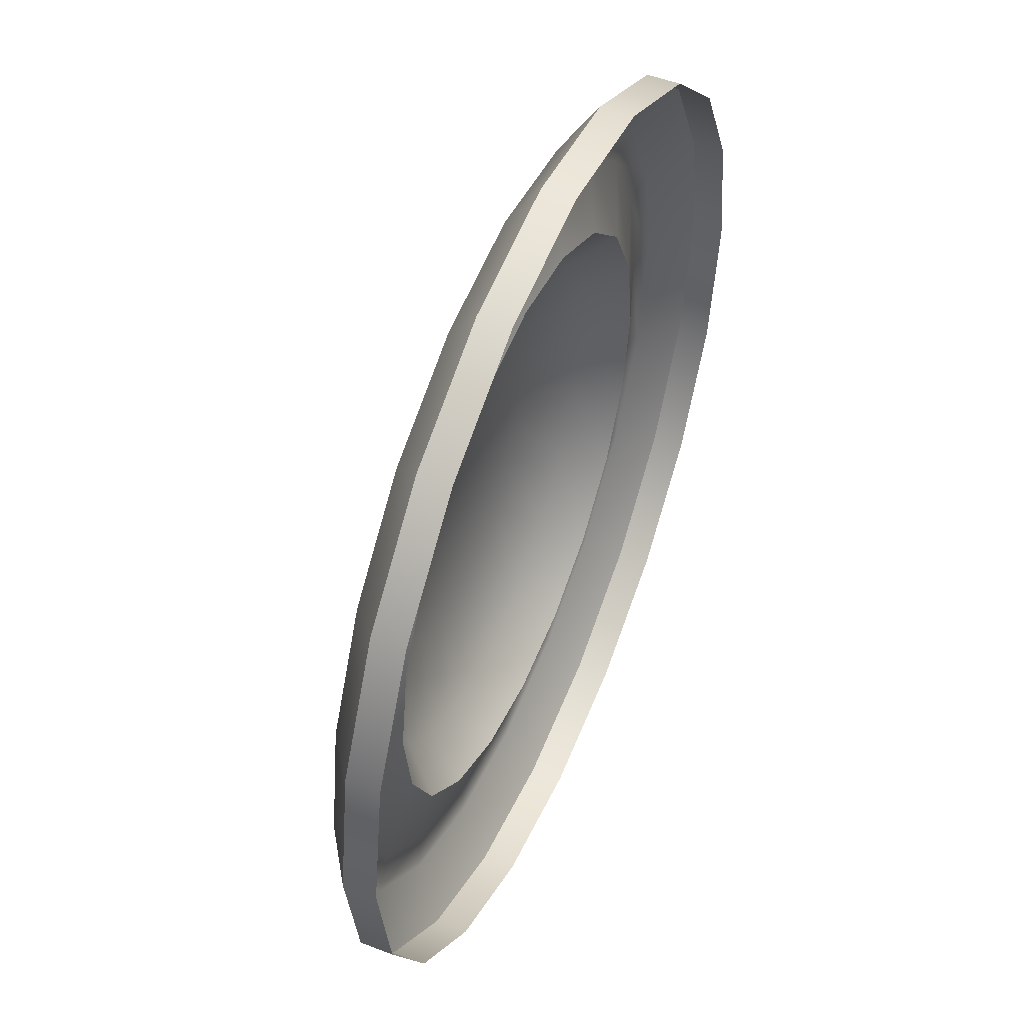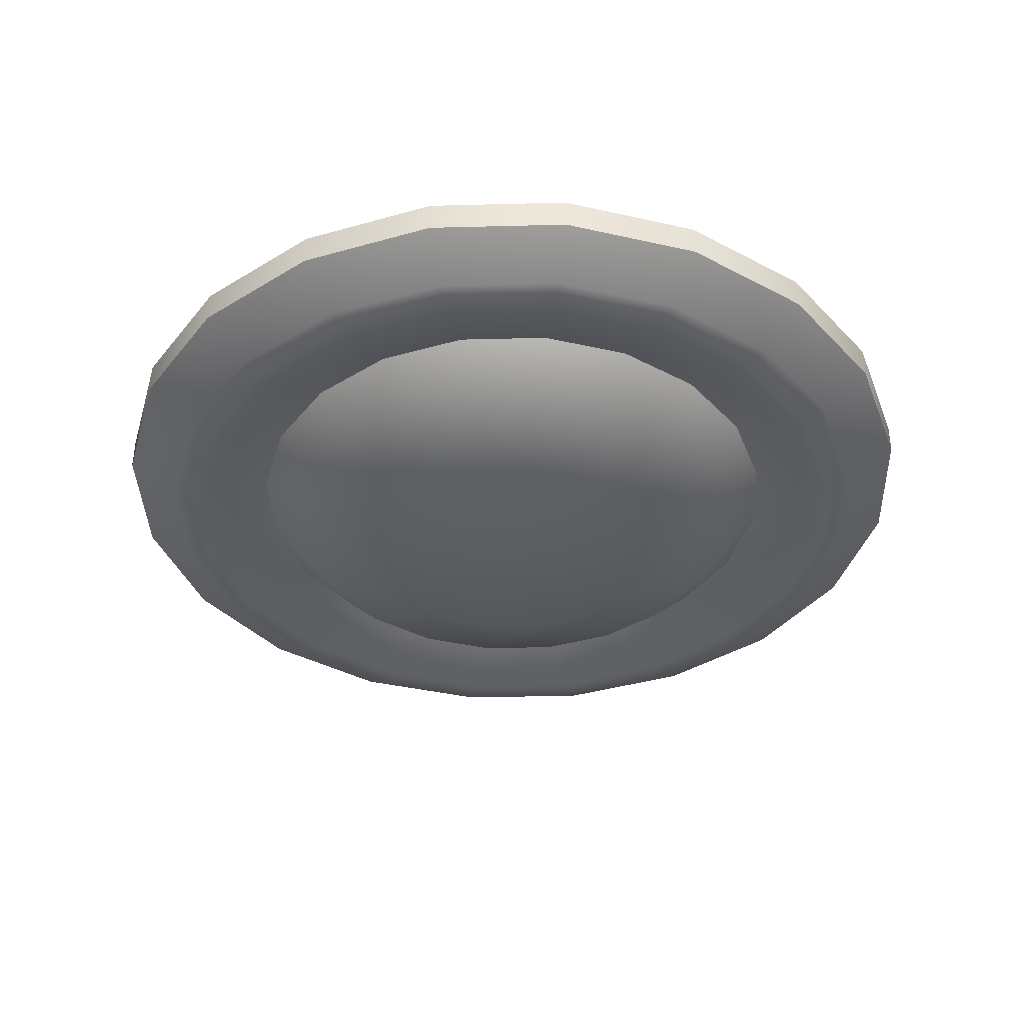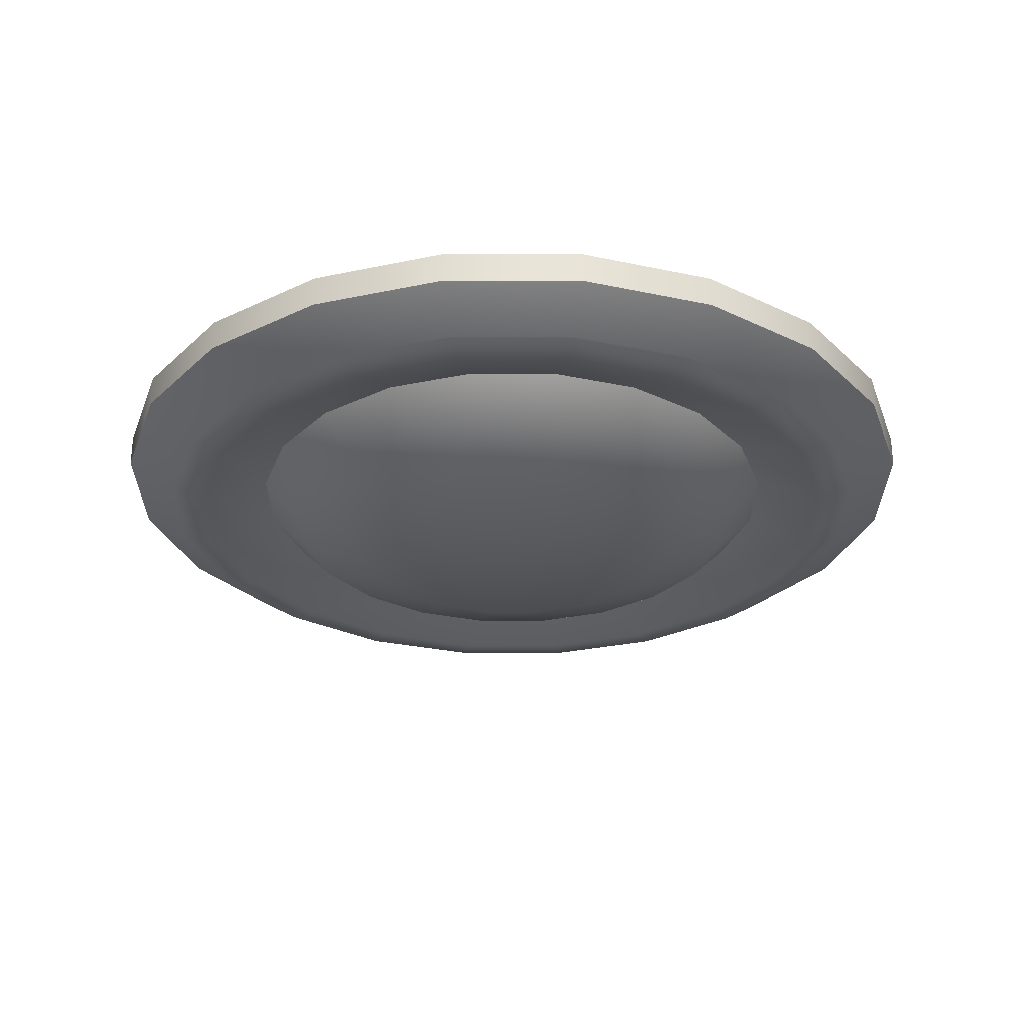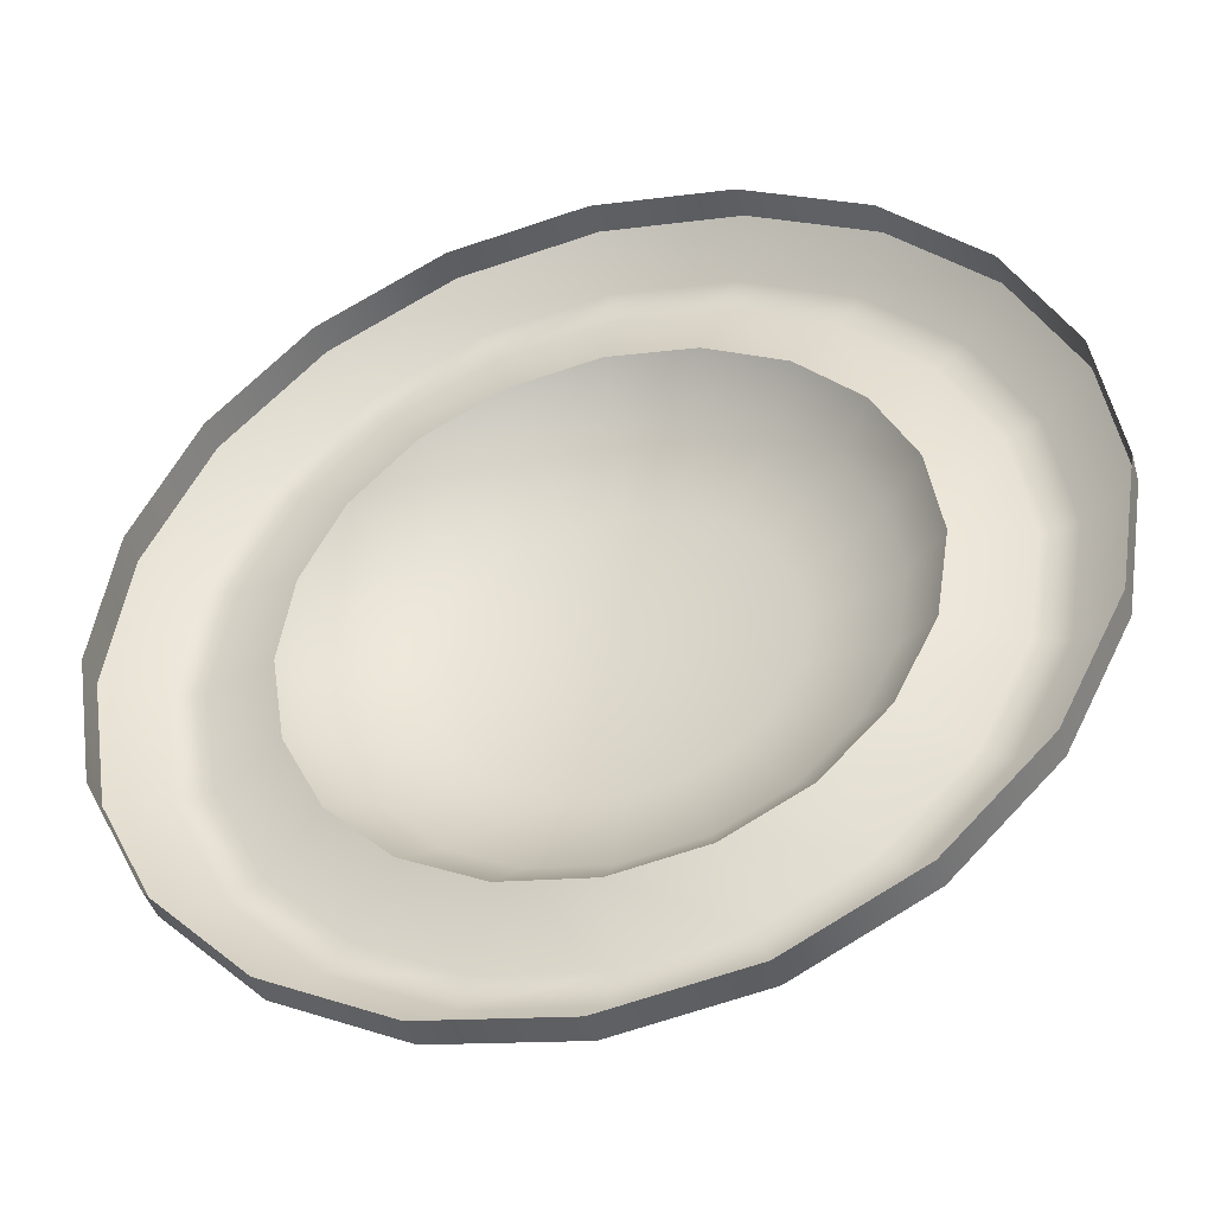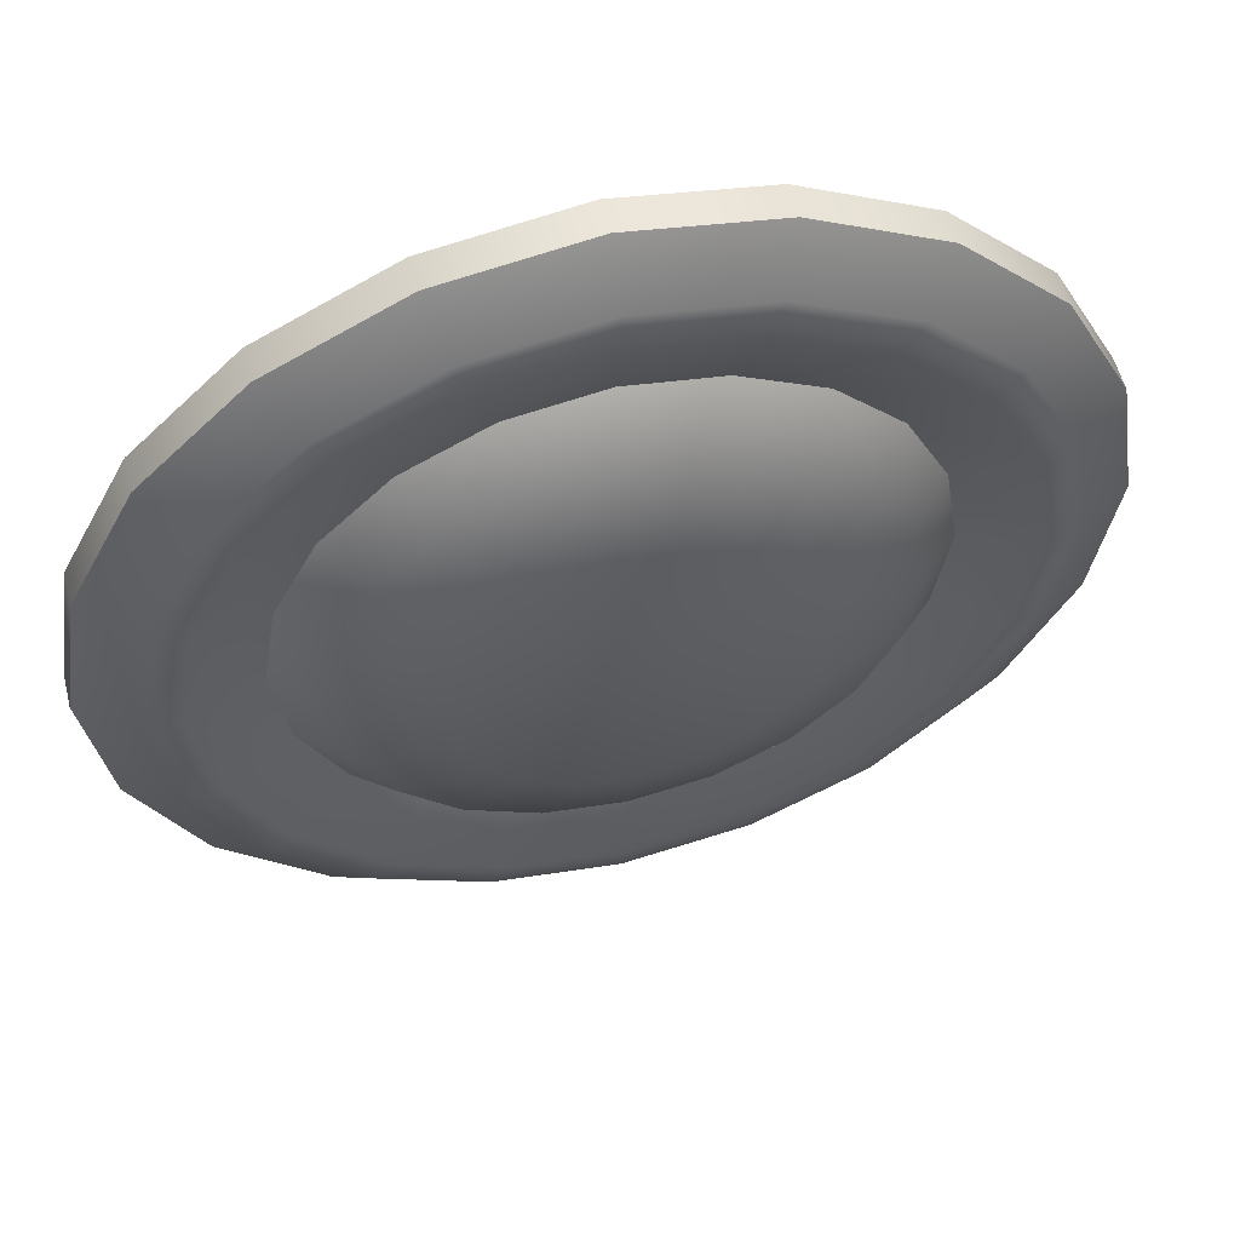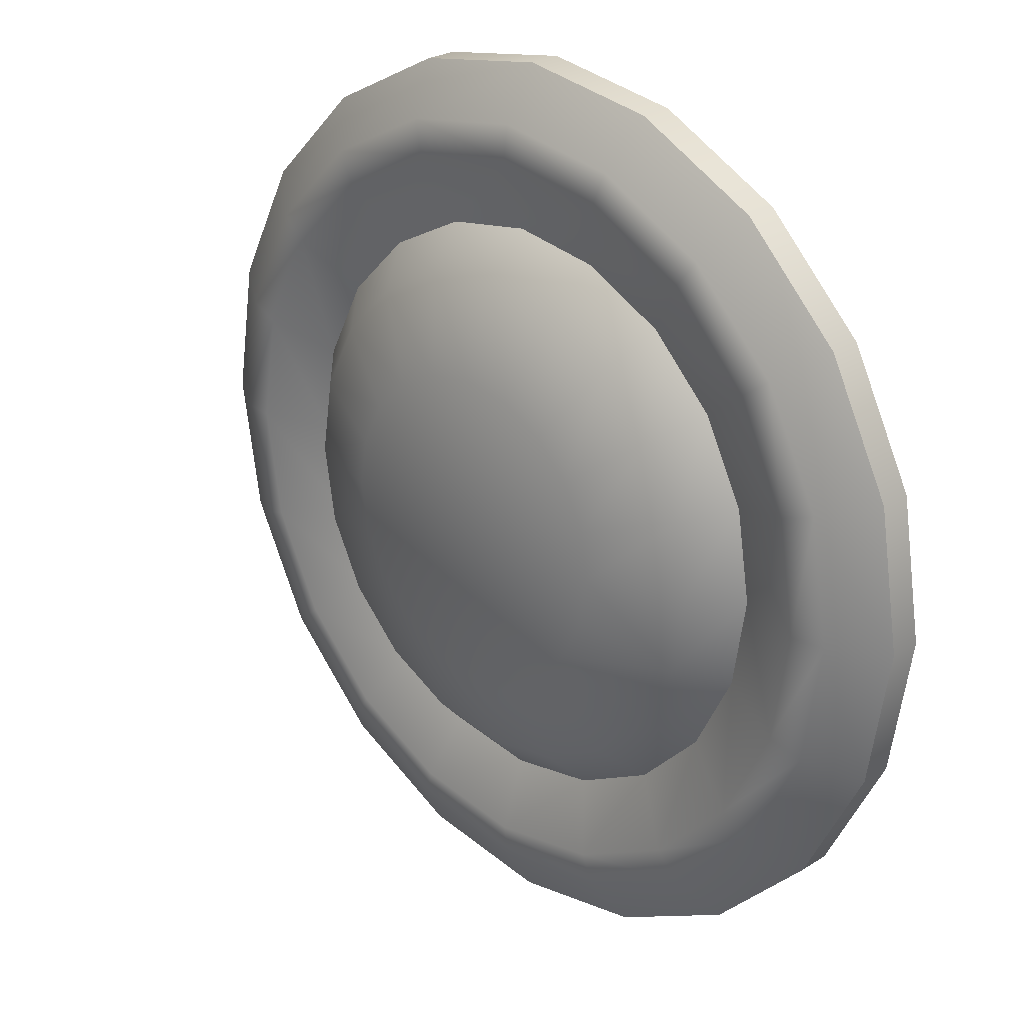
<metadata>
{"format":"obj","ext":"obj","renderer":"f3d","projection":"perspective","resolution":1024,"background":"white","views":[{"elev":51.1,"azim":112.8,"up":"+Z"},{"elev":-37.9,"azim":-43.1,"up":"+Y"},{"elev":-28.1,"azim":116.9,"up":"+Y"},{"elev":-42.2,"azim":-164.0,"up":"+Z"},{"elev":56.3,"azim":-14.2,"up":"+Z"},{"elev":25.3,"azim":44.8,"up":"+Z"}]}
</metadata>
<code>
g default
v -21.31 18.62 6.692
v -21.36 18.62 7.001
v -21.5 18.62 7.28
v -21.72 18.62 7.501
v -22 18.62 7.643
v -22.31 18.62 7.692
v -22.62 18.62 7.643
v -22.9 18.62 7.501
v -23.12 18.62 7.28
v -23.26 18.62 7.001
v -23.31 18.62 6.692
v -23.26 18.62 6.383
v -23.12 18.62 6.104
v -22.9 18.62 5.883
v -22.62 18.62 5.741
v -22.31 18.62 5.692
v -22 18.62 5.741
v -21.72 18.62 5.883
v -21.5 18.62 6.104
v -21.36 18.62 6.383
v -21.42 18.54 6.692
v -21.5 18.53 6.692
v -21.47 18.54 6.965
v -21.54 18.53 6.942
v -21.59 18.54 7.212
v -21.65 18.53 7.167
v -21.79 18.54 7.407
v -21.83 18.53 7.346
v -22.03 18.54 7.533
v -22.06 18.53 7.46
v -22.31 18.54 7.576
v -22.31 18.53 7.5
v -22.58 18.54 7.533
v -22.56 18.53 7.46
v -22.83 18.54 7.407
v -22.78 18.53 7.346
v -23.02 18.54 7.212
v -22.96 18.53 7.167
v -23.15 18.54 6.965
v -23.08 18.53 6.942
v -23.19 18.54 6.692
v -23.12 18.53 6.692
v -23.15 18.54 6.419
v -23.08 18.53 6.442
v -23.02 18.54 6.172
v -22.96 18.53 6.217
v -22.83 18.54 5.976
v -22.78 18.53 6.038
v -22.58 18.54 5.851
v -22.56 18.53 5.923
v -22.31 18.54 5.808
v -22.31 18.53 5.884
v -22.03 18.54 5.851
v -22.06 18.53 5.923
v -21.79 18.54 5.976
v -21.83 18.53 6.038
v -21.59 18.54 6.172
v -21.65 18.53 6.217
v -21.47 18.54 6.419
v -21.54 18.53 6.442
v -22.31 18.43 6.692
v -21.66 18.59 6.692
v -21.96 18.43 6.692
v -21.69 18.59 6.893
v -21.98 18.43 6.8
v -21.78 18.59 7.074
v -22.03 18.43 6.897
v -21.93 18.59 7.217
v -22.1 18.43 6.974
v -22.11 18.59 7.309
v -22.2 18.43 7.024
v -22.31 18.59 7.341
v -22.31 18.43 7.041
v -22.51 18.59 7.309
v -22.42 18.43 7.024
v -22.69 18.59 7.217
v -22.51 18.43 6.974
v -22.83 18.59 7.074
v -22.59 18.43 6.897
v -22.93 18.59 6.893
v -22.64 18.43 6.8
v -22.96 18.59 6.692
v -22.66 18.43 6.692
v -22.93 18.59 6.491
v -22.64 18.43 6.584
v -22.83 18.59 6.31
v -22.59 18.43 6.487
v -22.69 18.59 6.167
v -22.51 18.43 6.41
v -22.51 18.59 6.075
v -22.42 18.43 6.36
v -22.31 18.59 6.043
v -22.31 18.43 6.343
v -22.11 18.59 6.075
v -22.2 18.43 6.36
v -21.93 18.59 6.167
v -22.1 18.43 6.41
v -21.78 18.59 6.31
v -22.03 18.43 6.487
v -21.69 18.59 6.491
v -21.98 18.43 6.584
v -21.98 18.5 6.242
v -22.14 18.5 6.163
v -22.31 18.5 6.136
v -22.48 18.5 6.163
v -22.64 18.5 6.242
v -22.76 18.5 6.365
v -22.84 18.5 6.52
v -22.86 18.5 6.692
v -22.84 18.5 6.864
v -22.76 18.5 7.019
v -22.64 18.5 7.142
v -22.48 18.5 7.221
v -22.31 18.5 7.248
v -22.14 18.5 7.221
v -21.98 18.5 7.142
v -21.86 18.5 7.019
v -21.78 18.5 6.864
v -21.75 18.5 6.692
v -21.78 18.5 6.52
v -21.86 18.5 6.365
v -21.31 18.69 6.692
v -21.36 18.69 7.001
v -21.5 18.69 7.28
v -21.72 18.69 7.501
v -22 18.69 7.643
v -22.31 18.69 7.692
v -22.62 18.69 7.643
v -22.9 18.69 7.501
v -23.12 18.69 7.28
v -23.26 18.69 7.001
v -23.31 18.69 6.692
v -23.26 18.69 6.383
v -23.12 18.69 6.104
v -22.9 18.69 5.883
v -22.62 18.69 5.741
v -22.31 18.69 5.692
v -22 18.69 5.741
v -21.72 18.69 5.883
v -21.5 18.69 6.104
v -21.36 18.69 6.383
g pPipe1
f 21 22 60 59
f 22 21 23 24
f 24 23 25 26
f 26 25 27 28
f 28 27 29 30
f 30 29 31 32
f 32 31 33 34
f 34 33 35 36
f 36 35 37 38
f 38 37 39 40
f 40 39 41 42
f 42 41 43 44
f 44 43 45 46
f 46 45 47 48
f 48 47 49 50
f 50 49 51 52
f 52 51 53 54
f 54 53 55 56
f 56 55 57 58
f 58 57 59 60
f 23 21 1 2
f 25 23 2 3
f 27 25 3 4
f 29 27 4 5
f 31 29 5 6
f 33 31 6 7
f 35 33 7 8
f 37 35 8 9
f 39 37 9 10
f 41 39 10 11
f 43 41 11 12
f 45 43 12 13
f 47 45 13 14
f 49 47 14 15
f 51 49 15 16
f 53 51 16 17
f 55 53 17 18
f 57 55 18 19
f 59 57 19 20
f 21 59 20 1
f 62 119 120 100
f 119 62 64 118
f 118 64 66 117
f 117 66 68 116
f 116 68 70 115
f 115 70 72 114
f 114 72 74 113
f 113 74 76 112
f 112 76 78 111
f 111 78 80 110
f 110 80 82 109
f 109 82 84 108
f 108 84 86 107
f 107 86 88 106
f 106 88 90 105
f 105 90 92 104
f 104 92 94 103
f 103 94 96 102
f 121 102 96 98
f 121 98 100 120
f 22 24 64 62
f 24 26 66 64
f 26 28 68 66
f 28 30 70 68
f 30 32 72 70
f 32 34 74 72
f 34 36 76 74
f 36 38 78 76
f 38 40 80 78
f 40 42 82 80
f 42 44 84 82
f 44 46 86 84
f 46 48 88 86
f 48 50 90 88
f 50 52 92 90
f 52 54 94 92
f 54 56 96 94
f 56 58 98 96
f 58 60 100 98
f 60 22 62 100
f 63 65 61
f 65 67 61
f 67 69 61
f 69 71 61
f 71 73 61
f 73 75 61
f 75 77 61
f 77 79 61
f 79 81 61
f 81 83 61
f 83 85 61
f 85 87 61
f 87 89 61
f 89 91 61
f 91 93 61
f 93 95 61
f 95 97 61
f 97 99 61
f 99 101 61
f 101 63 61
f 95 103 102 97
f 93 104 103 95
f 91 105 104 93
f 89 106 105 91
f 87 107 106 89
f 85 108 107 87
f 83 109 108 85
f 81 110 109 83
f 79 111 110 81
f 77 112 111 79
f 75 113 112 77
f 73 114 113 75
f 71 115 114 73
f 69 116 115 71
f 67 117 116 69
f 65 118 117 67
f 63 119 118 65
f 120 119 63 101
f 99 121 120 101
f 97 102 121 99
f 2 1 122 123
f 3 2 123 124
f 4 3 124 125
f 5 4 125 126
f 6 5 126 127
f 7 6 127 128
f 8 7 128 129
f 9 8 129 130
f 10 9 130 131
f 11 10 131 132
f 12 11 132 133
f 13 12 133 134
f 14 13 134 135
f 15 14 135 136
f 16 15 136 137
f 17 16 137 138
f 18 17 138 139
f 19 18 139 140
f 20 19 140 141
f 1 20 141 122

</code>
